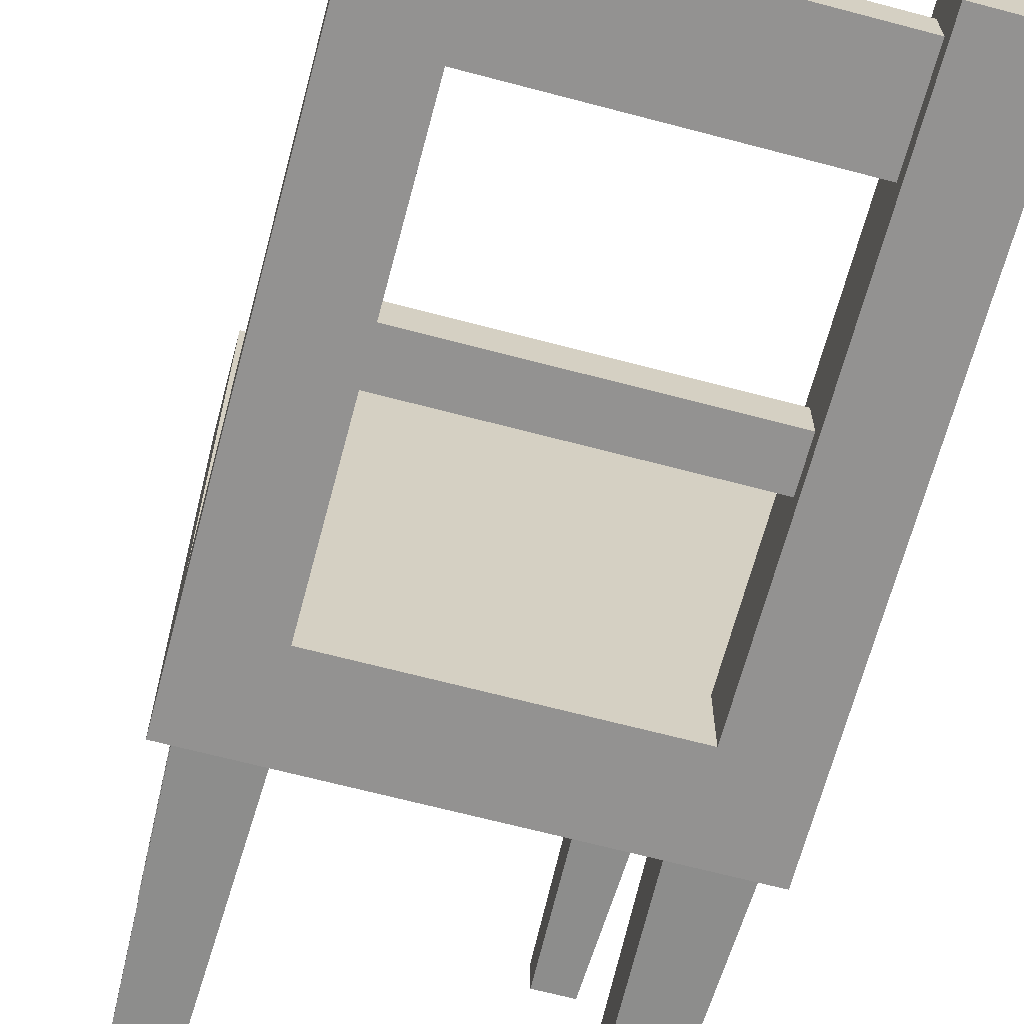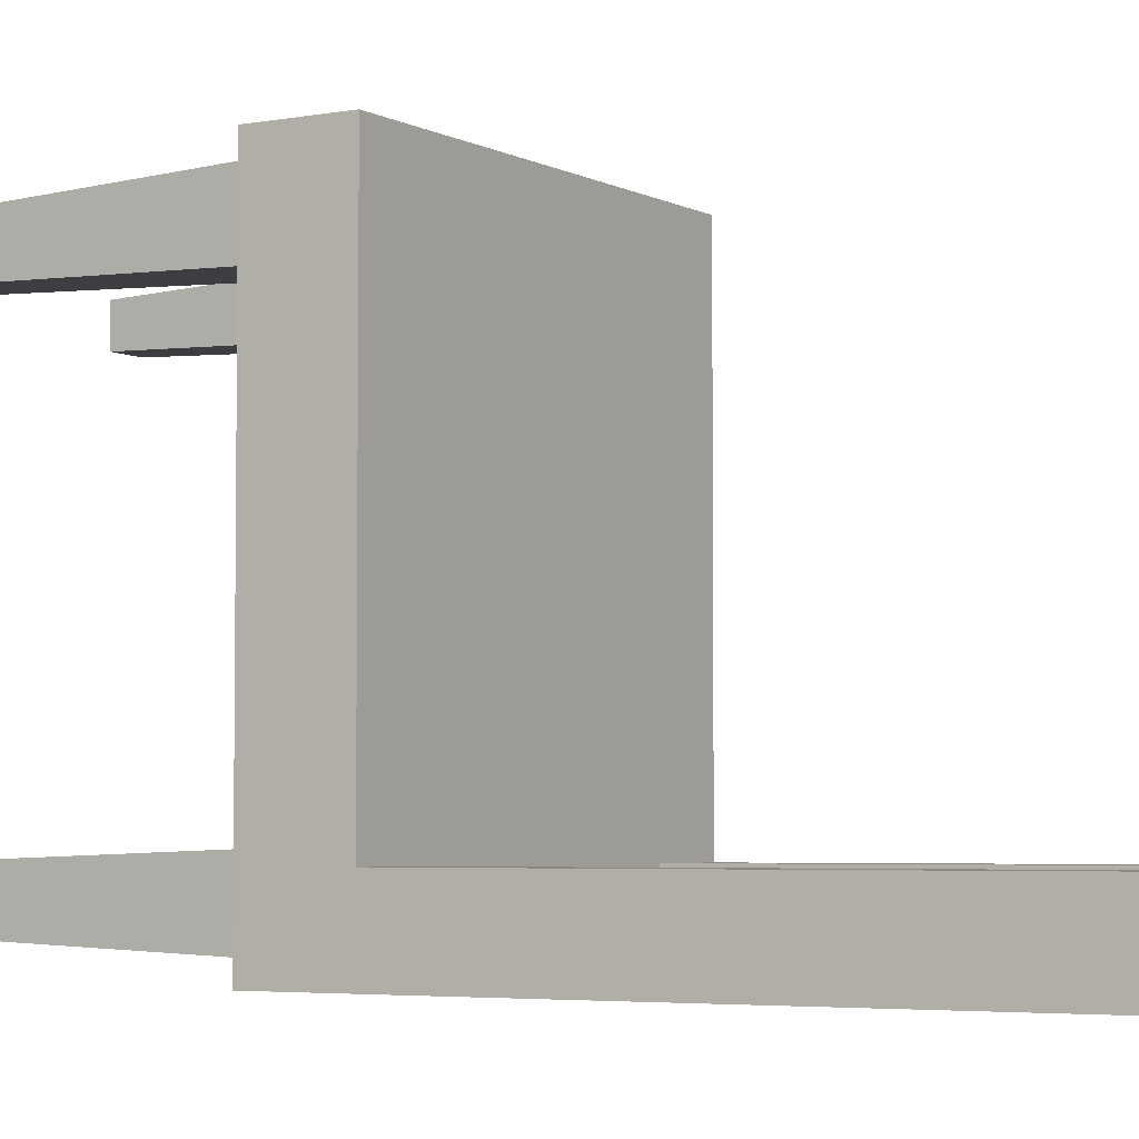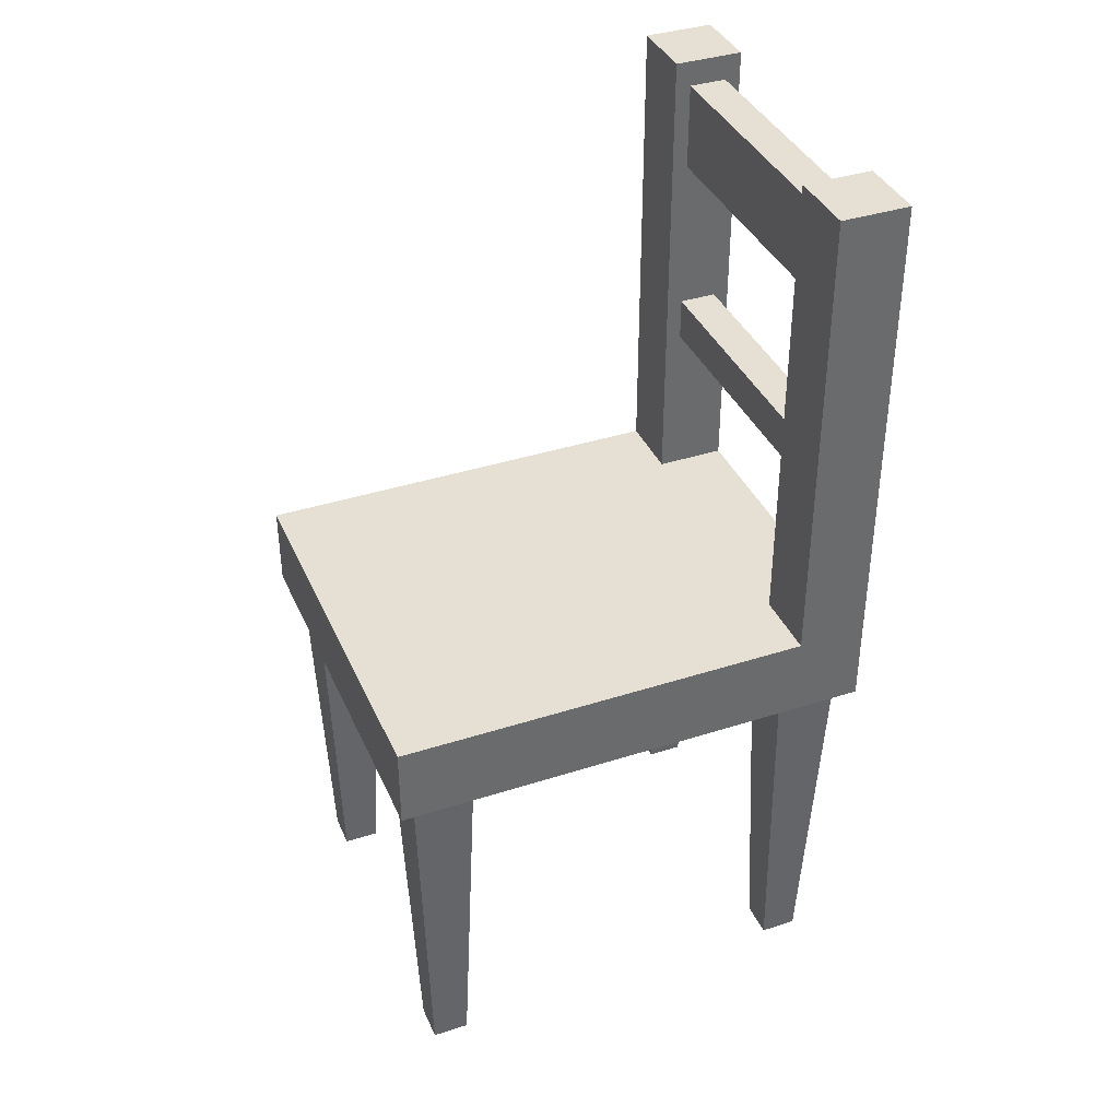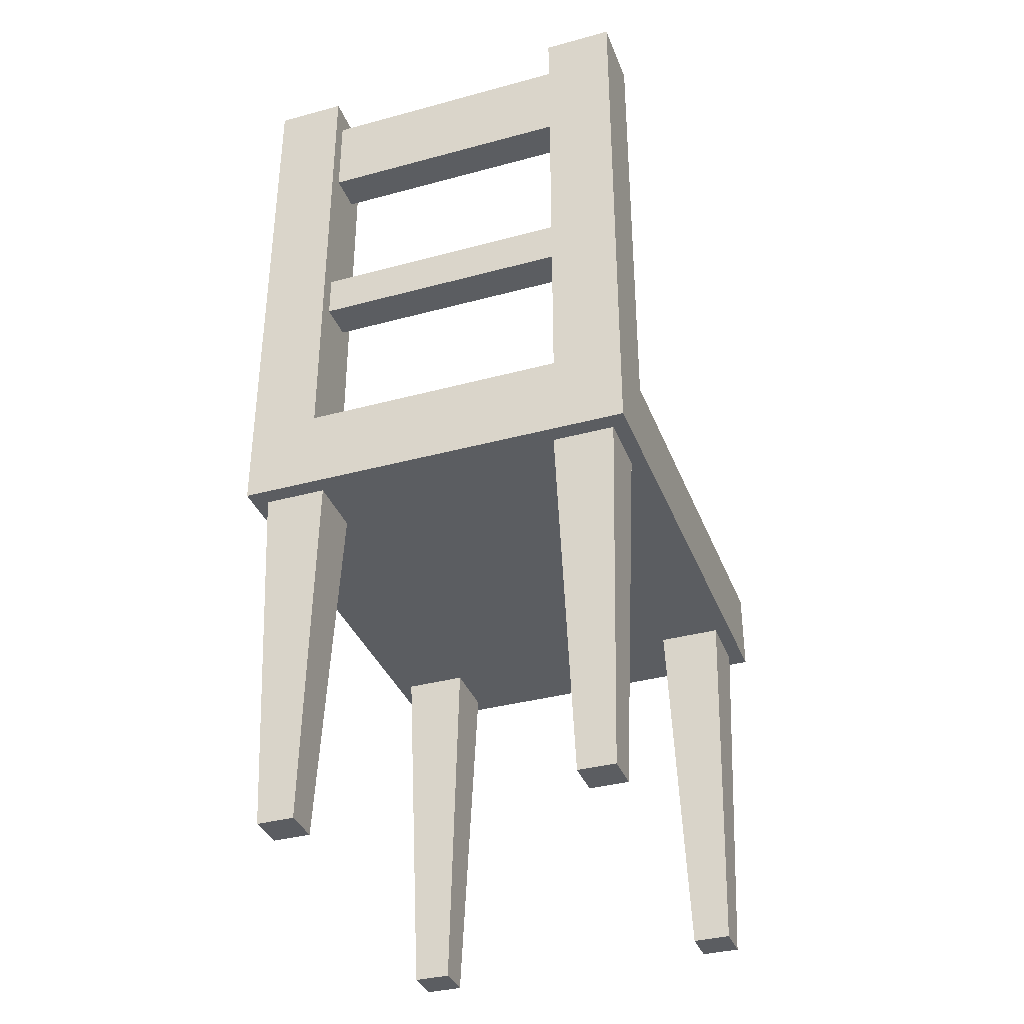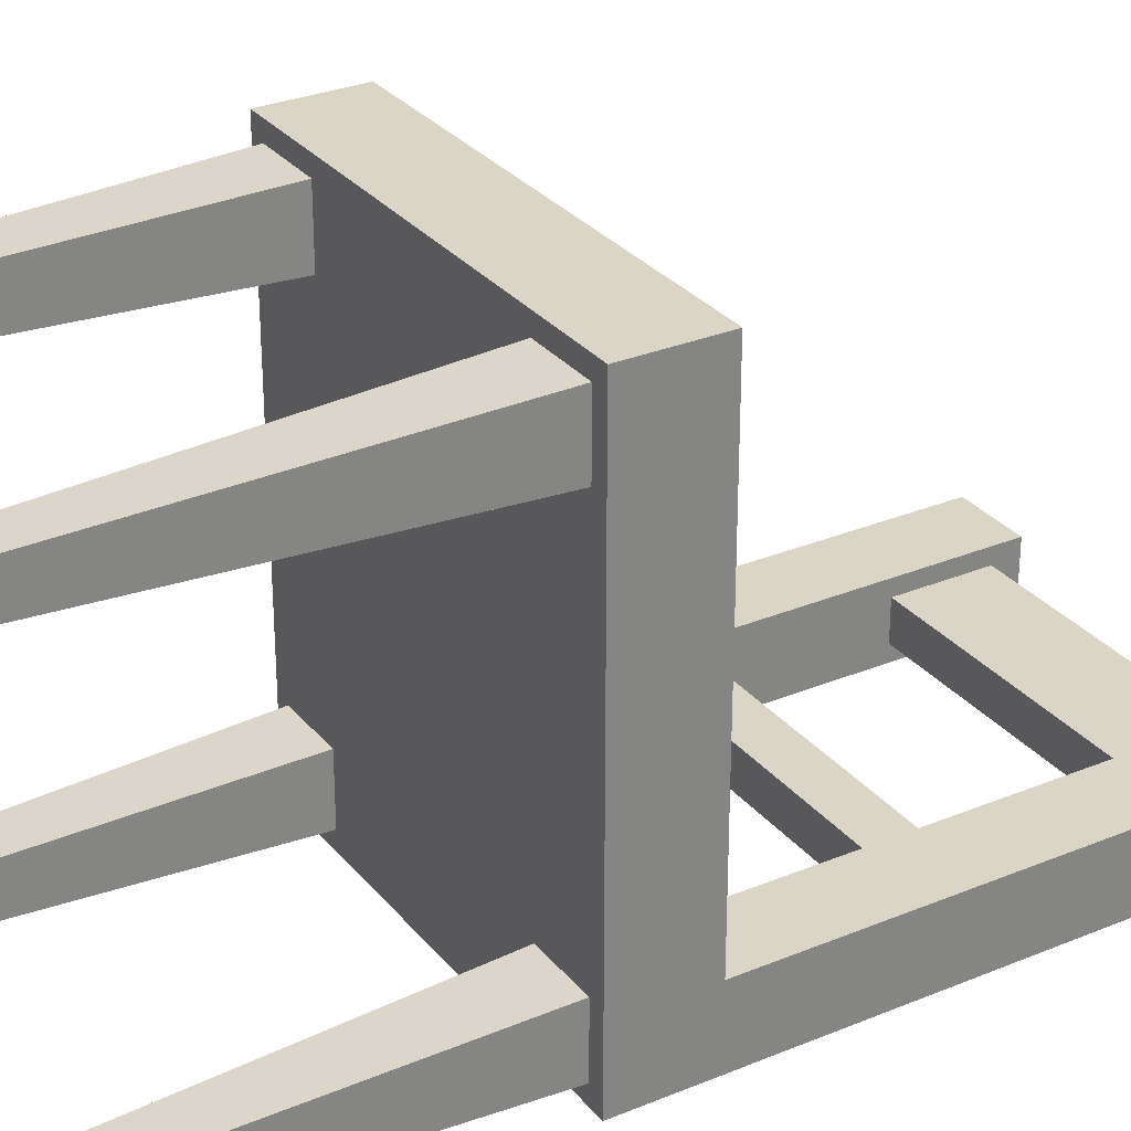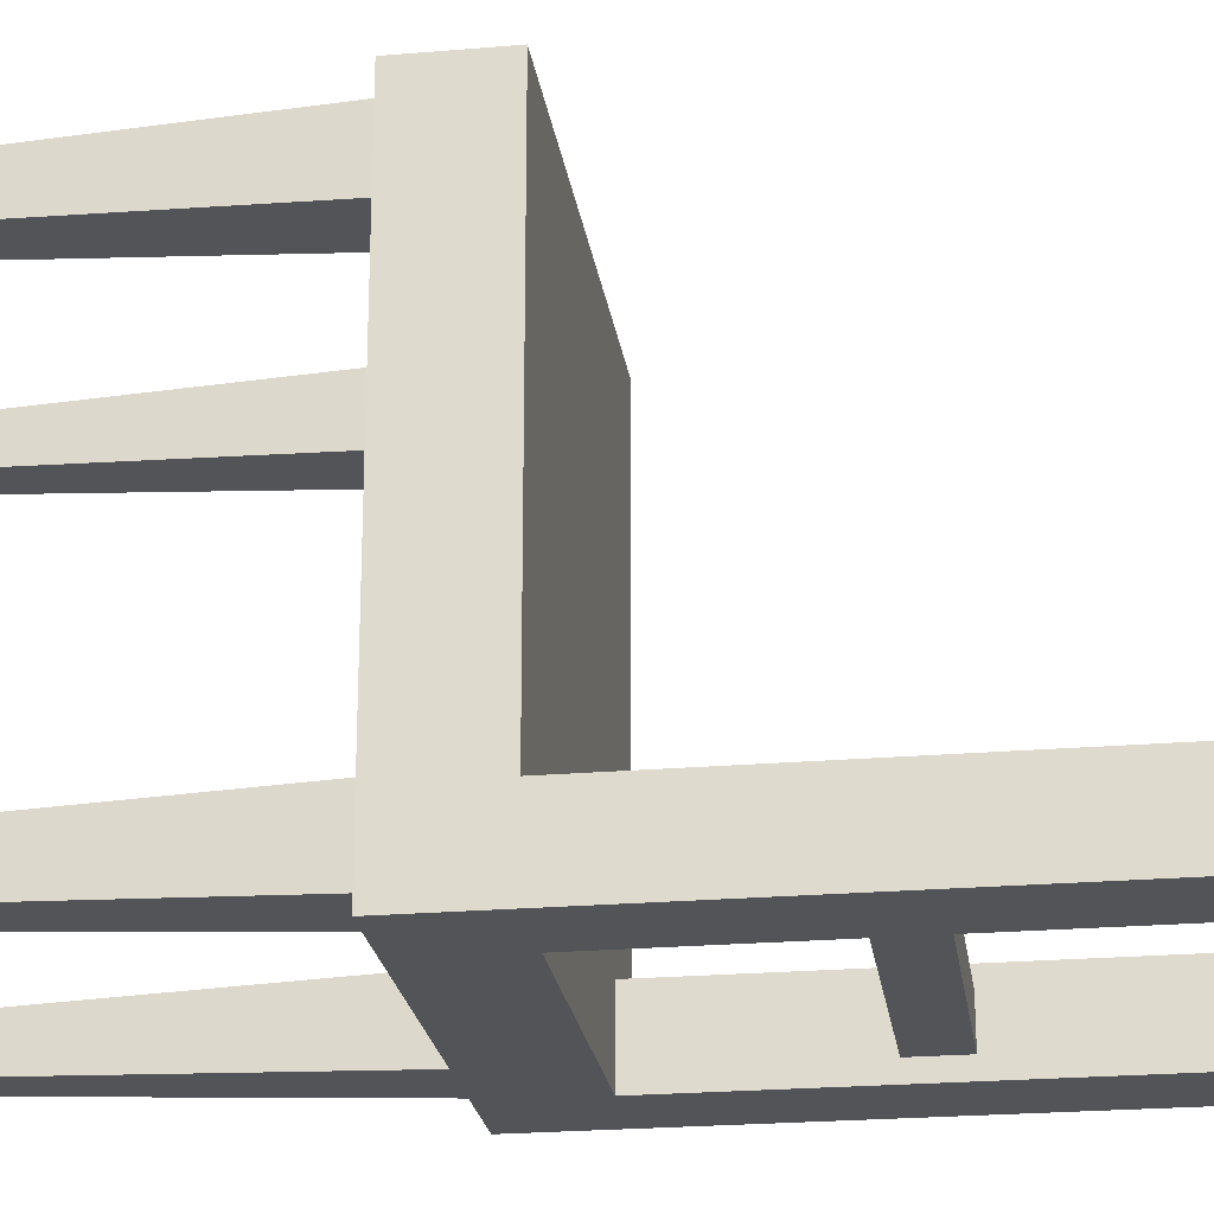
<metadata>
{"format":"obj","ext":"obj","renderer":"f3d","projection":"perspective","resolution":1024,"background":"white","views":[{"elev":-66.5,"azim":165.1,"up":"+Z"},{"elev":-4.2,"azim":121.4,"up":"+Z"},{"elev":38.2,"azim":67.8,"up":"+Y"},{"elev":-35.9,"azim":-160.4,"up":"+Y"},{"elev":29.5,"azim":58.6,"up":"+Z"},{"elev":-23.2,"azim":98.2,"up":"+Z"}]}
</metadata>
<code>
g Prop_Chair_03
v -0.2775 0.9398 0.5161
v -0.4248 0.9398 0.5161
v -0.4248 0.9398 -0.3704
v -0.2775 0.9398 -0.3704
v 0.2775 0.9398 0.5161
v 0.2775 0.9398 -0.3704
v 0.4248 0.9398 0.5161
v 0.4248 0.9398 -0.3704
v -0.2775 0.9398 -0.5161
v 0.2775 0.9398 -0.5161
v -0.4248 0.9398 0.5161
v -0.4248 0.7642 0.5161
v -0.4248 0.7642 -0.3336
v -0.4248 0.9398 -0.3704
v -0.4248 0.9398 -0.5161
v -0.4248 0.7642 -0.5161
v -0.4248 1.94 -0.3704
v -0.4248 1.94 -0.5161
v -0.4248 0.9398 -0.5161
v -0.4248 0.7642 -0.5161
v -0.2775 0.7642 -0.5161
v -0.2775 0.9398 -0.5161
v 0.2775 0.7642 -0.5161
v 0.2775 0.9398 -0.5161
v 0.4248 0.7642 -0.5161
v 0.4248 0.9398 -0.5161
v 0.4248 0.9398 -0.3704
v 0.4248 0.7642 0.5161
v 0.4248 0.9398 0.5161
v 0.4248 0.7642 -0.3336
v 0.4248 0.7642 -0.5161
v 0.4248 0.9398 -0.5161
v 0.4248 1.94 -0.5161
v 0.4248 1.94 -0.3704
v -0.2775 0.9398 0.5161
v -0.4248 0.7642 0.5161
v -0.4248 0.9398 0.5161
v -0.2775 0.7642 0.5161
v 0.2775 0.9398 0.5161
v 0.2775 0.7642 0.5161
v 0.4248 0.9398 0.5161
v 0.4248 0.7642 0.5161
v 0.3657 -4.657e-10 -0.3759
v 0.3923 0.7642 -0.3493
v 0.3923 0.7642 -0.4795
v 0.3657 -4.657e-10 -0.4529
v 0.3923 0.7642 -0.3493
v 0.2621 0.7642 -0.3493
v 0.2621 0.7642 -0.4795
v 0.3923 0.7642 -0.4795
v 0.2621 0.7642 -0.3493
v 0.2887 -4.657e-10 -0.3759
v 0.2887 -4.657e-10 -0.4529
v 0.2621 0.7642 -0.4795
v 0.2887 -4.657e-10 -0.3759
v 0.3657 -4.657e-10 -0.3759
v 0.3657 -4.657e-10 -0.4529
v 0.2887 -4.657e-10 -0.4529
v 0.3657 -4.657e-10 -0.4529
v 0.3923 0.7642 -0.4795
v 0.2621 0.7642 -0.4795
v 0.2887 -4.657e-10 -0.4529
v 0.2887 -4.657e-10 -0.3759
v 0.2621 0.7642 -0.3493
v 0.3923 0.7642 -0.3493
v 0.3657 -4.657e-10 -0.3759
v 0.3657 -4.657e-10 0.4541
v 0.3923 0.7642 0.4808
v 0.3923 0.7642 0.3506
v 0.3657 -4.657e-10 0.3772
v 0.3923 0.7642 0.4808
v 0.2621 0.7642 0.4808
v 0.2621 0.7642 0.3506
v 0.3923 0.7642 0.3506
v 0.2621 0.7642 0.4808
v 0.2887 -4.657e-10 0.4541
v 0.2887 -4.657e-10 0.3772
v 0.2621 0.7642 0.3506
v 0.2887 -4.657e-10 0.4541
v 0.3657 -4.657e-10 0.4541
v 0.3657 -4.657e-10 0.3772
v 0.2887 -4.657e-10 0.3772
v 0.3657 -4.657e-10 0.3772
v 0.3923 0.7642 0.3506
v 0.2621 0.7642 0.3506
v 0.2887 -4.657e-10 0.3772
v 0.2887 -4.657e-10 0.4541
v 0.2621 0.7642 0.4808
v 0.3923 0.7642 0.4808
v 0.3657 -4.657e-10 0.4541
v -0.2892 -4.657e-10 0.4541
v -0.2625 0.7642 0.4808
v -0.2625 0.7642 0.3506
v -0.2892 -4.657e-10 0.3772
v -0.2625 0.7642 0.4808
v -0.3928 0.7642 0.4808
v -0.3928 0.7642 0.3506
v -0.2625 0.7642 0.3506
v -0.3928 0.7642 0.4808
v -0.3661 -4.657e-10 0.4541
v -0.3661 -4.657e-10 0.3772
v -0.3928 0.7642 0.3506
v -0.3661 -4.657e-10 0.4541
v -0.2892 -4.657e-10 0.4541
v -0.2892 -4.657e-10 0.3772
v -0.3661 -4.657e-10 0.3772
v -0.2892 -4.657e-10 0.3772
v -0.2625 0.7642 0.3506
v -0.3928 0.7642 0.3506
v -0.3661 -4.657e-10 0.3772
v -0.3661 -4.657e-10 0.4541
v -0.3928 0.7642 0.4808
v -0.2625 0.7642 0.4808
v -0.2892 -4.657e-10 0.4541
v -0.2892 -4.657e-10 -0.3759
v -0.2625 0.7642 -0.3493
v -0.2625 0.7642 -0.4795
v -0.2892 -4.657e-10 -0.4529
v -0.2625 0.7642 -0.3493
v -0.3928 0.7642 -0.3493
v -0.3928 0.7642 -0.4795
v -0.2625 0.7642 -0.4795
v -0.3928 0.7642 -0.3493
v -0.3661 -4.657e-10 -0.3759
v -0.3661 -4.657e-10 -0.4529
v -0.3928 0.7642 -0.4795
v -0.3661 -4.657e-10 -0.3759
v -0.2892 -4.657e-10 -0.3759
v -0.2892 -4.657e-10 -0.4529
v -0.3661 -4.657e-10 -0.4529
v -0.2892 -4.657e-10 -0.4529
v -0.2625 0.7642 -0.4795
v -0.3928 0.7642 -0.4795
v -0.3661 -4.657e-10 -0.4529
v -0.3661 -4.657e-10 -0.3759
v -0.3928 0.7642 -0.3493
v -0.2625 0.7642 -0.3493
v -0.2892 -4.657e-10 -0.3759
v -0.4248 1.94 -0.3704
v -0.4248 1.94 -0.5161
v -0.2775 1.94 -0.5161
v -0.2775 1.94 -0.3704
v 0.4248 0.7642 -0.3336
v 0.4248 0.7642 -0.5161
v 0.2775 0.7642 -0.5161
v 0.2775 0.7642 -0.3336
v -0.2775 0.7642 -0.5161
v 0.2775 0.7642 0.5161
v 0.4248 0.7642 0.5161
v -0.2775 0.7642 0.5161
v -0.2775 0.7642 -0.3336
v -0.4248 0.7642 -0.5161
v -0.4248 0.7642 0.5161
v -0.4248 0.7642 -0.3336
v 0.2775 1.94 -0.5161
v 0.4248 1.94 -0.5161
v 0.4248 1.94 -0.3704
v 0.2775 1.94 -0.3704
v -0.4248 0.9398 -0.3704
v -0.4248 1.94 -0.3704
v -0.2775 1.94 -0.3704
v -0.2775 0.9398 -0.3704
v -0.2775 0.9398 -0.3704
v -0.2775 1.94 -0.3704
v -0.2775 1.94 -0.5161
v -0.2775 0.9398 -0.5161
v -0.2775 0.9398 -0.5161
v -0.2775 1.94 -0.5161
v -0.4248 1.94 -0.5161
v -0.4248 0.9398 -0.5161
v 0.2775 0.9398 -0.5161
v 0.2775 1.94 -0.5161
v 0.2775 1.94 -0.3704
v 0.2775 0.9398 -0.3704
v 0.2775 0.9398 -0.3704
v 0.2775 1.94 -0.3704
v 0.4248 1.94 -0.3704
v 0.4248 0.9398 -0.3704
v 0.4248 0.9398 -0.5161
v 0.4248 1.94 -0.5161
v 0.2775 1.94 -0.5161
v 0.2775 0.9398 -0.5161
v 0.2775 1.281 -0.4828
v -0.2775 1.281 -0.4828
v -0.2775 1.281 -0.4037
v 0.2775 1.281 -0.4037
v 0.2775 1.281 -0.4037
v -0.2775 1.281 -0.4037
v -0.2775 1.372 -0.4037
v 0.2775 1.372 -0.4037
v 0.2775 1.372 -0.4037
v -0.2775 1.372 -0.4037
v -0.2775 1.372 -0.4828
v 0.2775 1.372 -0.4828
v 0.2775 1.372 -0.4828
v -0.2775 1.372 -0.4828
v -0.2775 1.281 -0.4828
v 0.2775 1.281 -0.4828
v 0.2775 1.701 -0.4828
v -0.2775 1.701 -0.4828
v -0.2775 1.701 -0.4037
v 0.2775 1.701 -0.4037
v 0.2775 1.701 -0.4037
v -0.2775 1.701 -0.4037
v -0.2775 1.886 -0.4037
v 0.2775 1.886 -0.4037
v 0.2775 1.886 -0.4037
v -0.2775 1.886 -0.4037
v -0.2775 1.886 -0.4828
v 0.2775 1.886 -0.4828
v 0.2775 1.886 -0.4828
v -0.2775 1.886 -0.4828
v -0.2775 1.701 -0.4828
v 0.2775 1.701 -0.4828
g Prop_Chair_03_0
f 3 2 1
f 4 3 1
f 4 1 5
f 6 4 5
f 6 5 7
f 8 6 7
f 4 6 9
f 6 10 9
f 13 12 11
f 14 13 11
f 14 15 13
f 15 16 13
f 14 17 15
f 17 18 15
f 21 20 19
f 22 21 19
f 23 21 22
f 24 23 22
f 25 23 24
f 26 25 24
f 29 28 27
f 28 30 27
f 30 31 27
f 31 32 27
f 32 33 27
f 33 34 27
f 37 36 35
f 36 38 35
f 35 38 39
f 38 40 39
f 39 40 41
f 40 42 41
f 45 44 43
f 46 45 43
f 49 48 47
f 50 49 47
f 53 52 51
f 54 53 51
f 57 56 55
f 58 57 55
f 61 60 59
f 62 61 59
f 65 64 63
f 66 65 63
f 69 68 67
f 70 69 67
f 73 72 71
f 74 73 71
f 77 76 75
f 78 77 75
f 81 80 79
f 82 81 79
f 85 84 83
f 86 85 83
f 89 88 87
f 90 89 87
f 93 92 91
f 94 93 91
f 97 96 95
f 98 97 95
f 101 100 99
f 102 101 99
f 105 104 103
f 106 105 103
f 109 108 107
f 110 109 107
f 113 112 111
f 114 113 111
f 117 116 115
f 118 117 115
f 121 120 119
f 122 121 119
f 125 124 123
f 126 125 123
f 129 128 127
f 130 129 127
f 133 132 131
f 134 133 131
f 137 136 135
f 138 137 135
f 141 140 139
f 142 141 139
f 145 144 143
f 146 145 143
f 147 145 146
f 146 143 148
f 143 149 148
f 146 148 150
f 151 147 146
f 151 146 150
f 152 147 151
f 151 150 153
f 154 152 151
f 154 151 153
f 157 156 155
f 158 157 155
f 161 160 159
f 162 161 159
f 165 164 163
f 166 165 163
f 169 168 167
f 170 169 167
f 173 172 171
f 174 173 171
f 177 176 175
f 178 177 175
f 181 180 179
f 182 181 179
f 185 184 183
f 186 185 183
f 189 188 187
f 190 189 187
f 193 192 191
f 194 193 191
f 197 196 195
f 198 197 195
f 201 200 199
f 202 201 199
f 205 204 203
f 206 205 203
f 209 208 207
f 210 209 207
f 213 212 211
f 214 213 211

</code>
